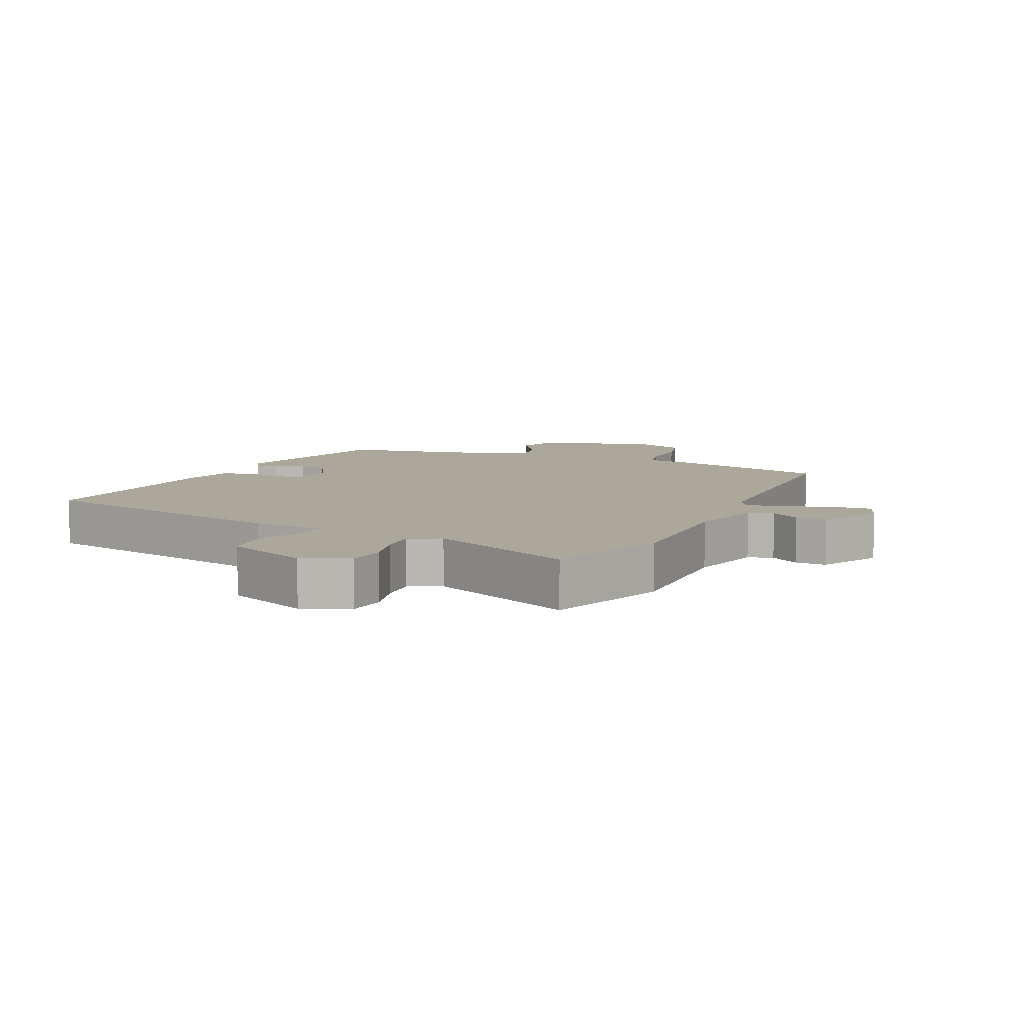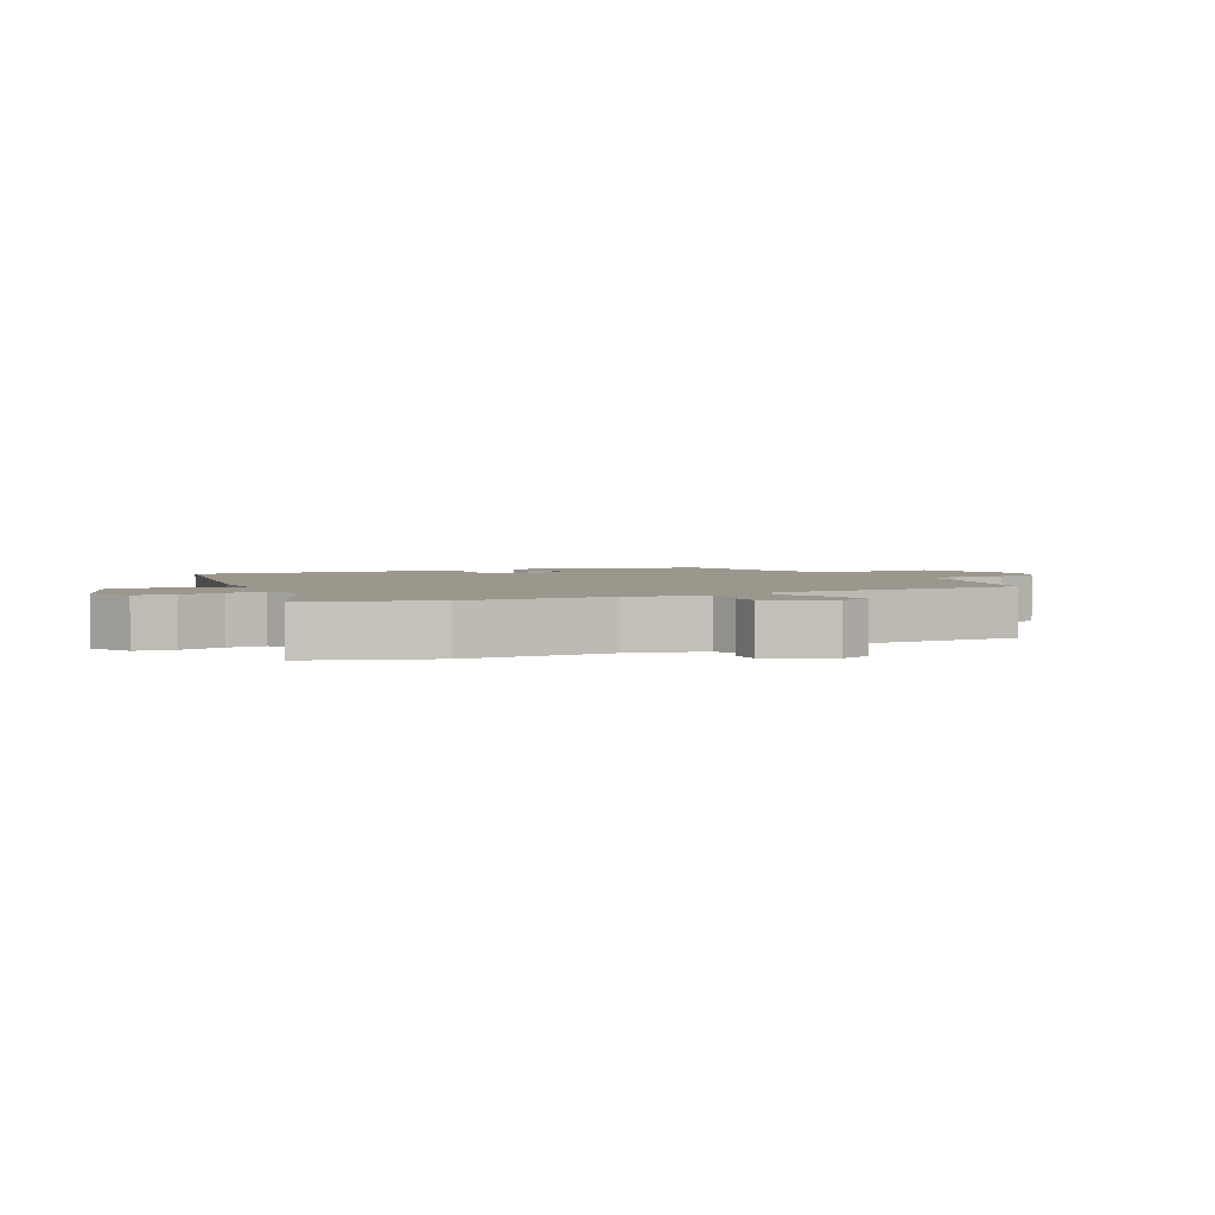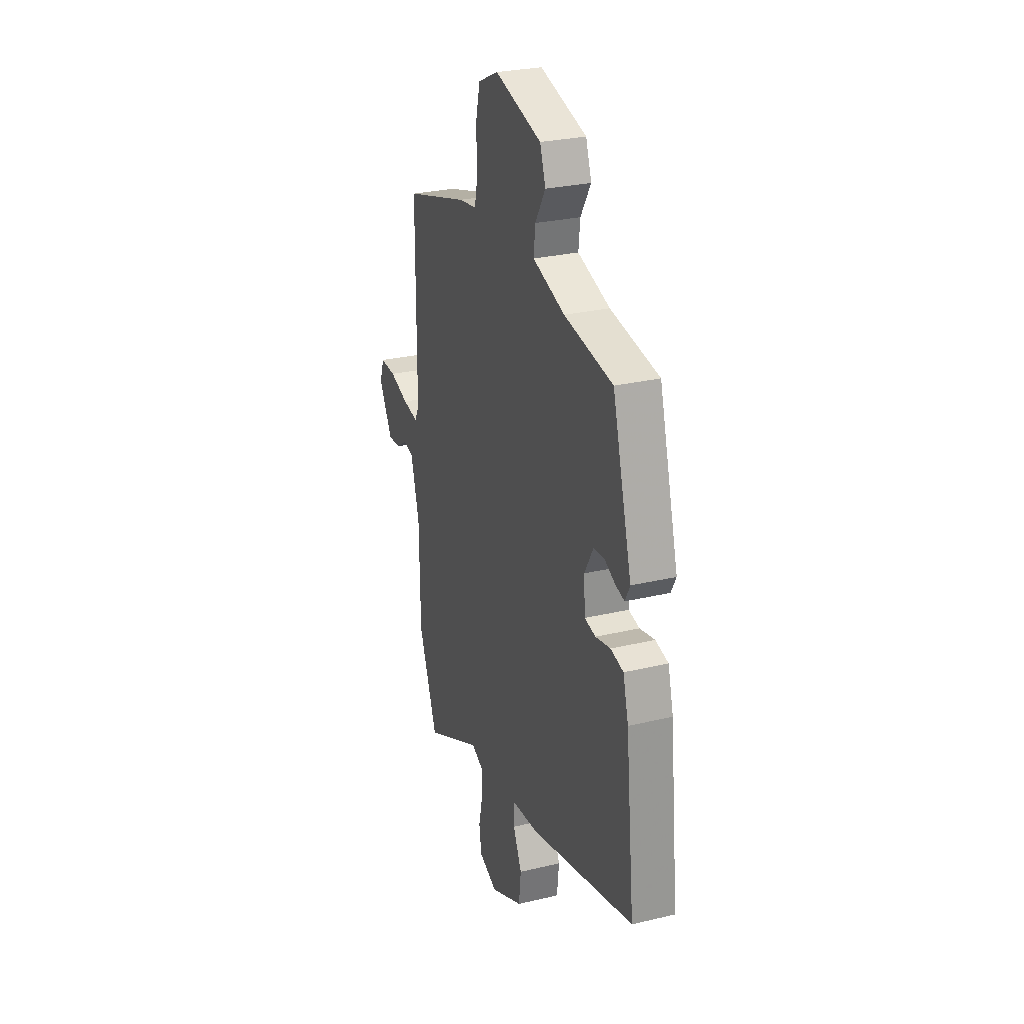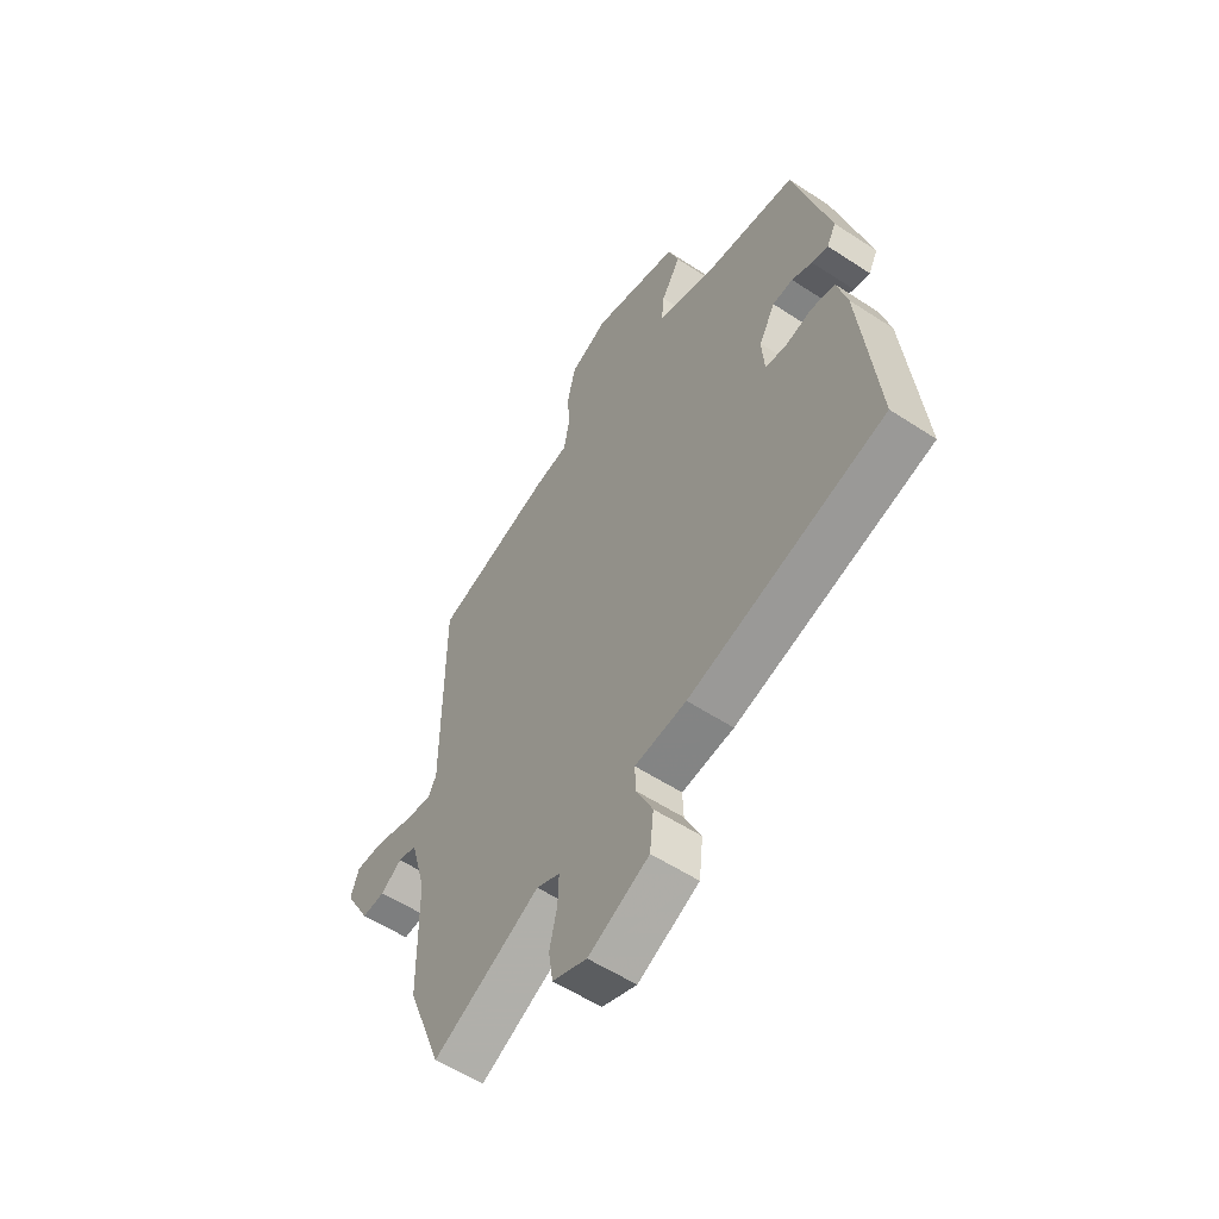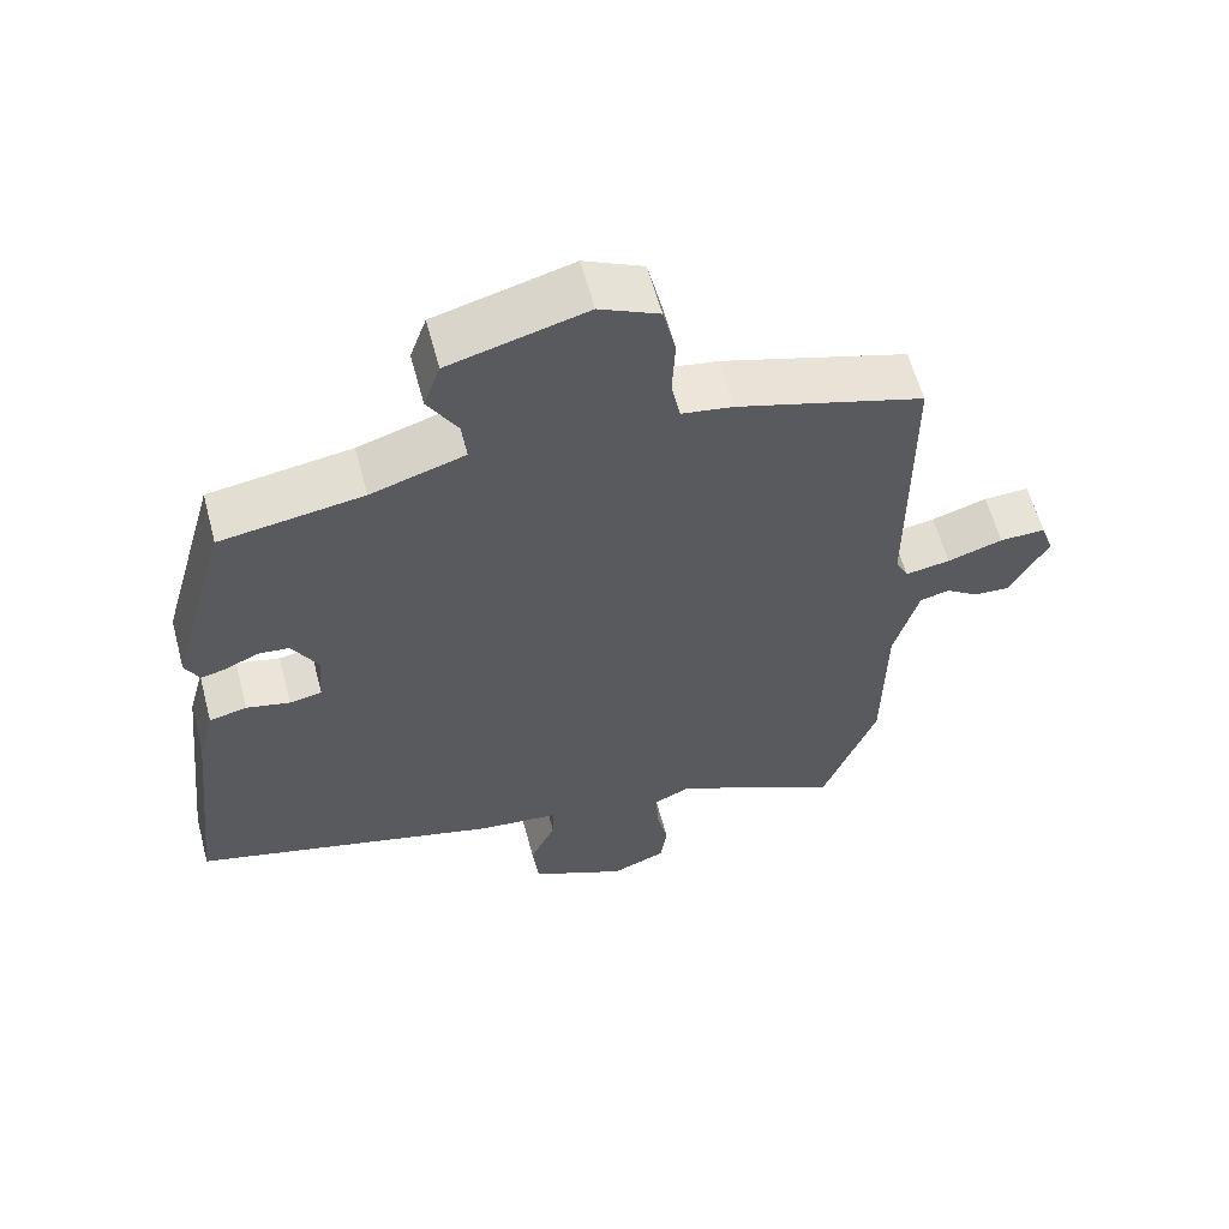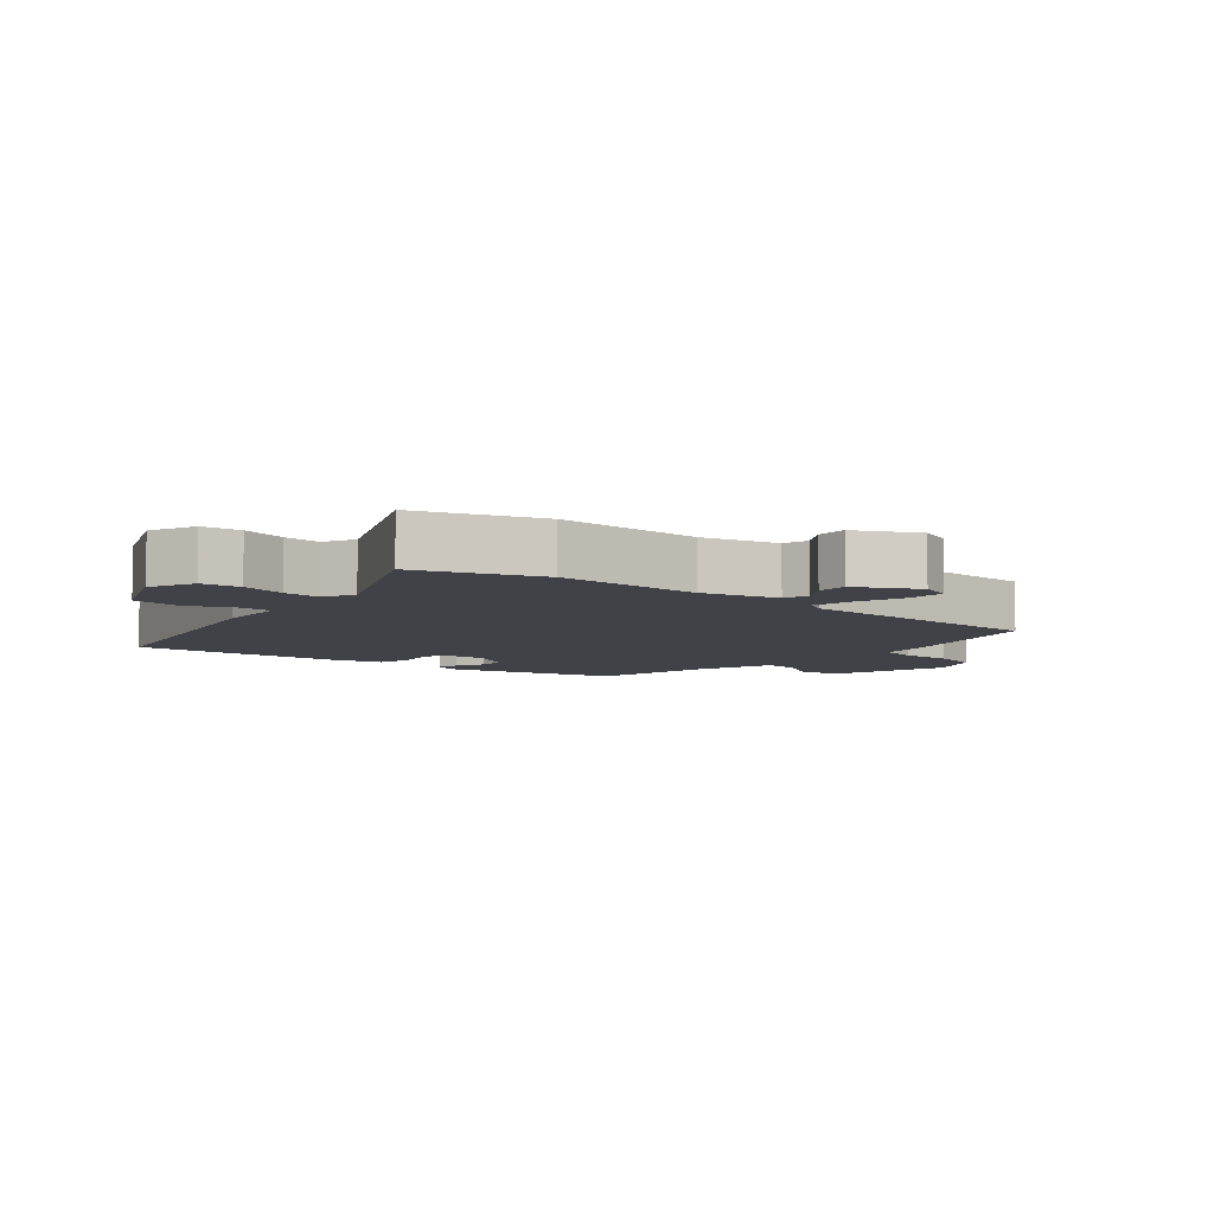
<metadata>
{"format":"obj","ext":"obj","renderer":"f3d","projection":"perspective","resolution":1024,"background":"white","views":[{"elev":8.1,"azim":-157.5,"up":"+Y"},{"elev":2.7,"azim":-119.5,"up":"+Y"},{"elev":27.9,"azim":70.1,"up":"+Z"},{"elev":-56.2,"azim":55.5,"up":"+Z"},{"elev":59.8,"azim":165.1,"up":"+Z"},{"elev":-6.8,"azim":-131.9,"up":"+Y"}]}
</metadata>
<code>
v 0.495 0.07 -0.368
v 0.087 0.07 -0.476
v -0.021 0.07 -0.487
v -0.019 0.07 -0.538
v 0.015 0.07 -0.609
v 0.007 0.07 -0.683
v -0.12 0.07 -0.743
v -0.192 0.07 -0.715
v -0.201 0.07 -0.655
v -0.185 0.07 -0.585
v -0.183 0.07 -0.527
v -0.232 0.07 -0.505
v -0.455 0.07 -0.616
v -0.527 0.07 -0.43
v -0.53 0.07 -0.202
v -0.563 0.07 -0.085
v -0.602 0.07 -0.075
v -0.646 0.07 -0.105
v -0.694 0.07 -0.108
v -0.746 0.07 -0.016
v -0.729 0.07 0.034
v -0.668 0.07 0.032
v -0.594 0.07 0.009
v -0.534 0.07 -0.001
v -0.517 0.07 0.032
v -0.516 0.07 0.431
v -0.267 0.07 0.506
v -0.198 0.07 0.517
v -0.186 0.07 0.576
v -0.19 0.07 0.655
v -0.173 0.07 0.727
v -0.094 0.07 0.764
v 0.088 0.07 0.715
v 0.11 0.07 0.653
v 0.07 0.07 0.587
v 0.064 0.07 0.53
v 0.189 0.07 0.491
v 0.378 0.07 0.462
v 0.454 0.07 0.19
v 0.435 0.07 0.154
v 0.401 0.07 0.162
v 0.358 0.07 0.182
v 0.316 0.07 0.178
v 0.282 0.07 0.118
v 0.287 0.07 0.045
v 0.33 0.07 0.037
v 0.388 0.07 0.05
v 0.438 0.07 0.039
v 0.459 0.07 -0.039
v 0.495 0 -0.368
v 0.087 0 -0.476
v -0.021 0 -0.487
v -0.019 0 -0.538
v 0.015 0 -0.609
v 0.007 0 -0.683
v -0.12 0 -0.743
v -0.192 0 -0.715
v -0.201 0 -0.655
v -0.185 0 -0.585
v -0.183 0 -0.527
v -0.232 0 -0.505
v -0.455 0 -0.616
v -0.527 0 -0.43
v -0.53 0 -0.202
v -0.563 0 -0.085
v -0.602 0 -0.075
v -0.646 0 -0.105
v -0.694 0 -0.108
v -0.746 0 -0.016
v -0.729 0 0.034
v -0.668 0 0.032
v -0.594 0 0.009
v -0.534 0 -0.001
v -0.517 0 0.032
v -0.516 0 0.431
v -0.267 0 0.506
v -0.198 0 0.517
v -0.186 0 0.576
v -0.19 0 0.655
v -0.173 0 0.727
v -0.094 0 0.764
v 0.088 0 0.715
v 0.11 0 0.653
v 0.07 0 0.587
v 0.064 0 0.53
v 0.189 0 0.491
v 0.378 0 0.462
v 0.454 0 0.19
v 0.435 0 0.154
v 0.401 0 0.162
v 0.358 0 0.182
v 0.316 0 0.178
v 0.282 0 0.118
v 0.287 0 0.045
v 0.33 0 0.037
v 0.388 0 0.05
v 0.438 0 0.039
v 0.459 0 -0.039
f 1 2 3
f 49 1 3
f 48 49 3
f 47 48 3
f 46 47 3
f 45 46 3
f 44 45 3
f 40 41 42
f 39 40 42
f 38 39 42
f 37 38 42
f 36 37 42 43
f 33 34 35
f 32 33 35
f 31 32 35
f 30 31 35
f 29 30 35
f 28 29 35 36
f 36 43 44
f 28 36 44
f 27 28 44
f 26 27 44
f 25 26 44
f 21 22 23
f 20 21 23
f 19 20 23
f 18 19 23
f 17 18 23
f 16 17 23 24
f 25 44 3
f 24 25 3
f 16 24 3
f 15 16 3
f 8 9 10
f 7 8 10
f 6 7 10
f 5 6 10
f 4 5 10
f 4 10 11
f 3 4 11 12
f 12 13 14 15
f 3 12 15
f 52 51 50
f 52 50 98
f 52 98 97
f 52 97 96
f 52 96 95
f 52 95 94
f 52 94 93
f 91 90 89
f 91 89 88
f 91 88 87
f 91 87 86
f 92 91 86 85
f 84 83 82
f 84 82 81
f 84 81 80
f 84 80 79
f 84 79 78
f 85 84 78 77
f 93 92 85
f 93 85 77
f 93 77 76
f 93 76 75
f 93 75 74
f 72 71 70
f 72 70 69
f 72 69 68
f 72 68 67
f 72 67 66
f 73 72 66 65
f 52 93 74
f 52 74 73
f 52 73 65
f 52 65 64
f 59 58 57
f 59 57 56
f 59 56 55
f 59 55 54
f 59 54 53
f 60 59 53
f 61 60 53 52
f 64 63 62 61
f 64 61 52
f 1 50 51 2
f 2 51 52 3
f 3 52 53 4
f 4 53 54 5
f 5 54 55 6
f 6 55 56 7
f 7 56 57 8
f 8 57 58 9
f 9 58 59 10
f 10 59 60 11
f 11 60 61 12
f 12 61 62 13
f 13 62 63 14
f 14 63 64 15
f 15 64 65 16
f 16 65 66 17
f 17 66 67 18
f 18 67 68 19
f 19 68 69 20
f 20 69 70 21
f 21 70 71 22
f 22 71 72 23
f 23 72 73 24
f 24 73 74 25
f 25 74 75 26
f 26 75 76 27
f 27 76 77 28
f 28 77 78 29
f 29 78 79 30
f 30 79 80 31
f 31 80 81 32
f 32 81 82 33
f 33 82 83 34
f 34 83 84 35
f 35 84 85 36
f 36 85 86 37
f 37 86 87 38
f 38 87 88 39
f 39 88 89 40
f 40 89 90 41
f 41 90 91 42
f 42 91 92 43
f 43 92 93 44
f 44 93 94 45
f 45 94 95 46
f 46 95 96 47
f 47 96 97 48
f 48 97 98 49
f 49 98 50 1

</code>
